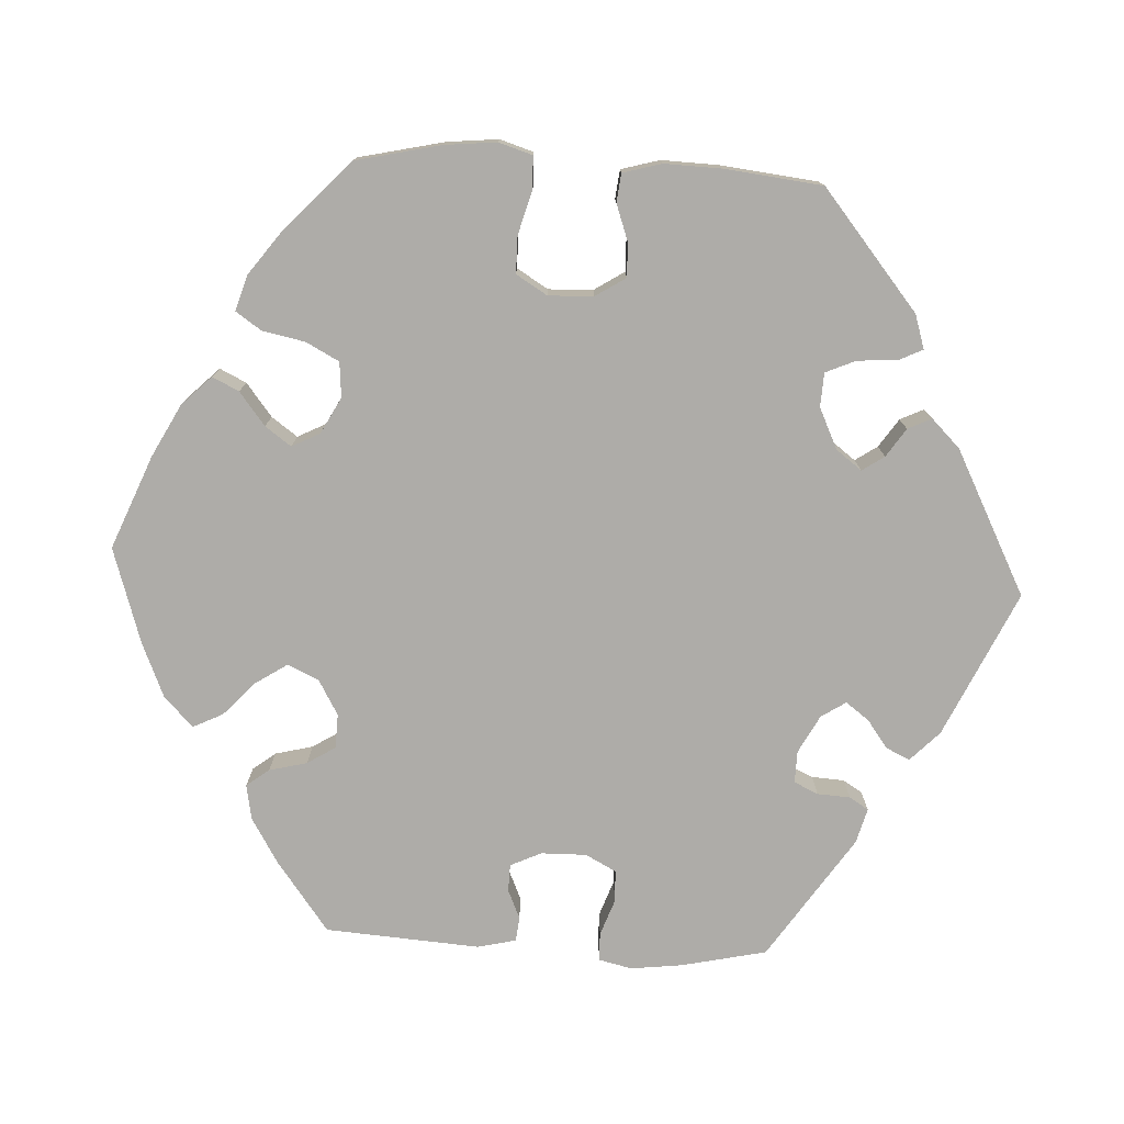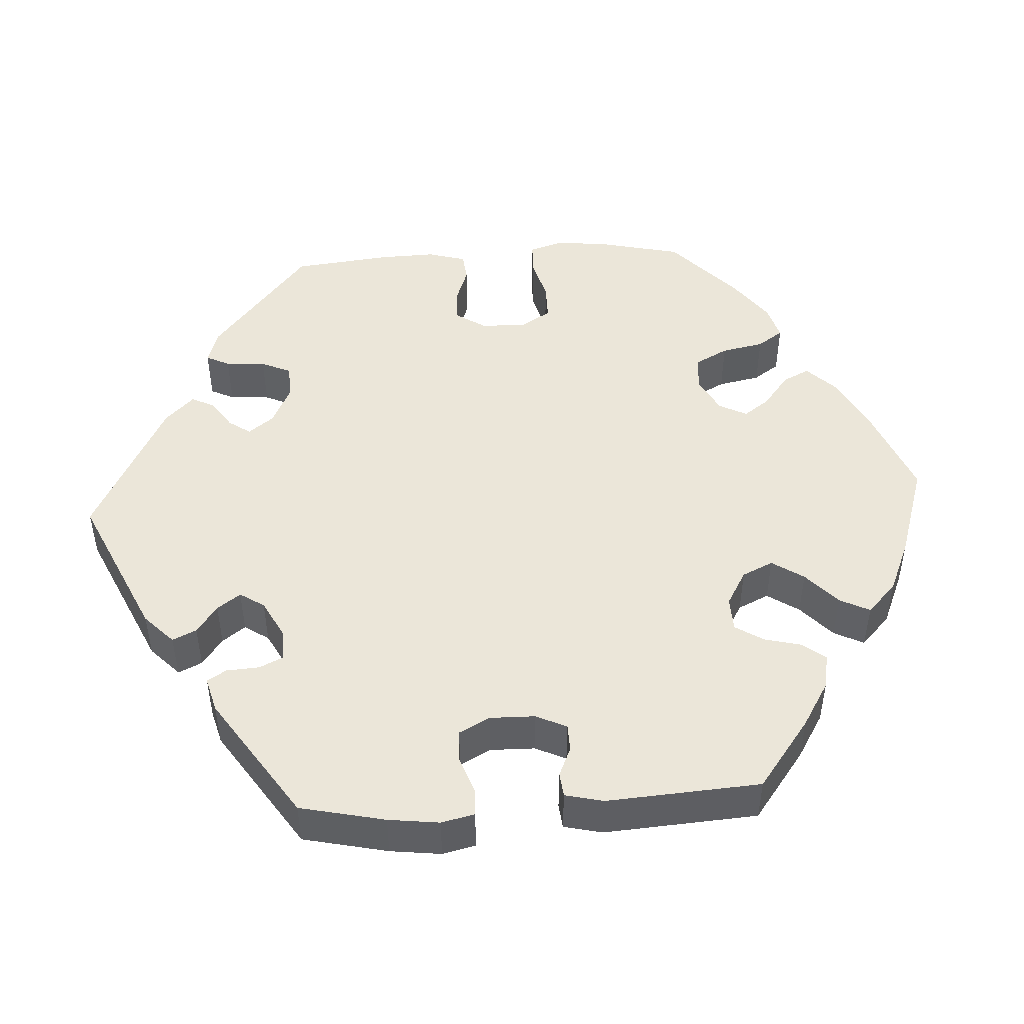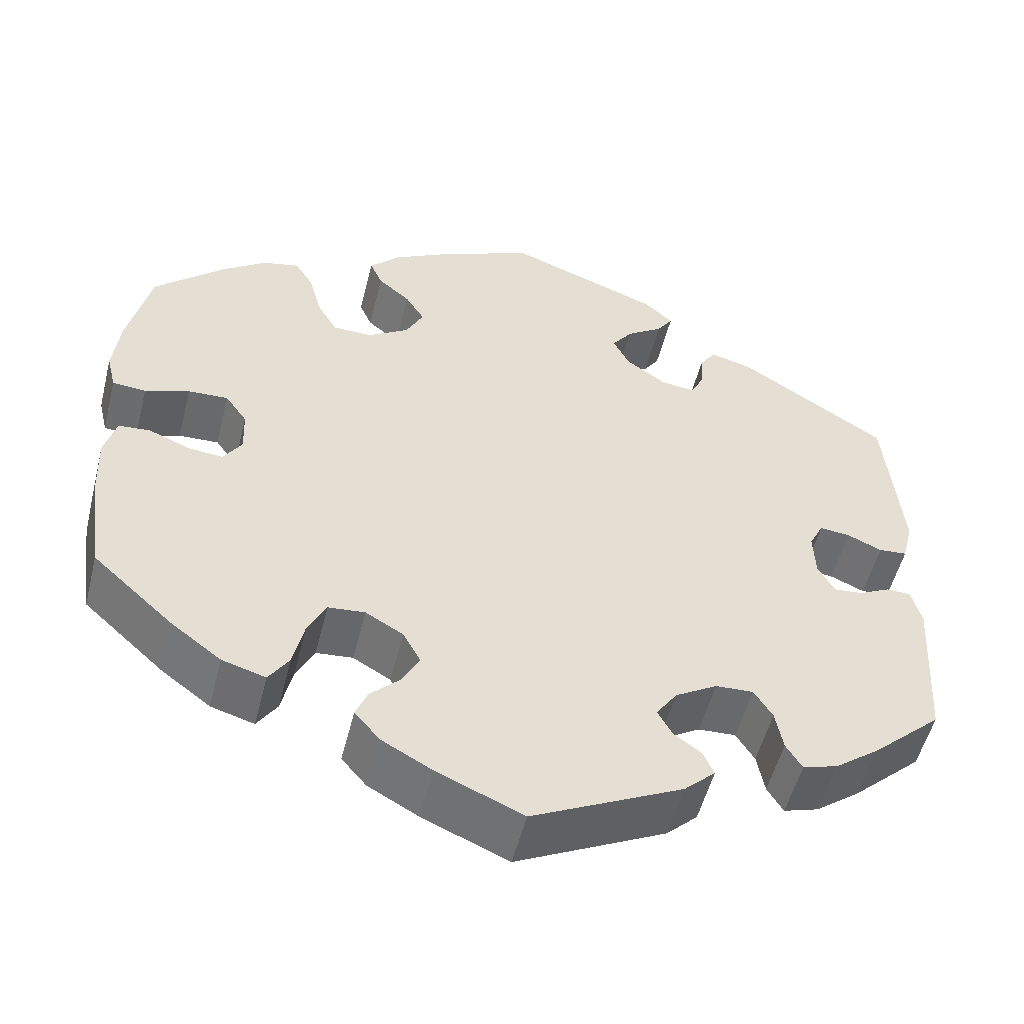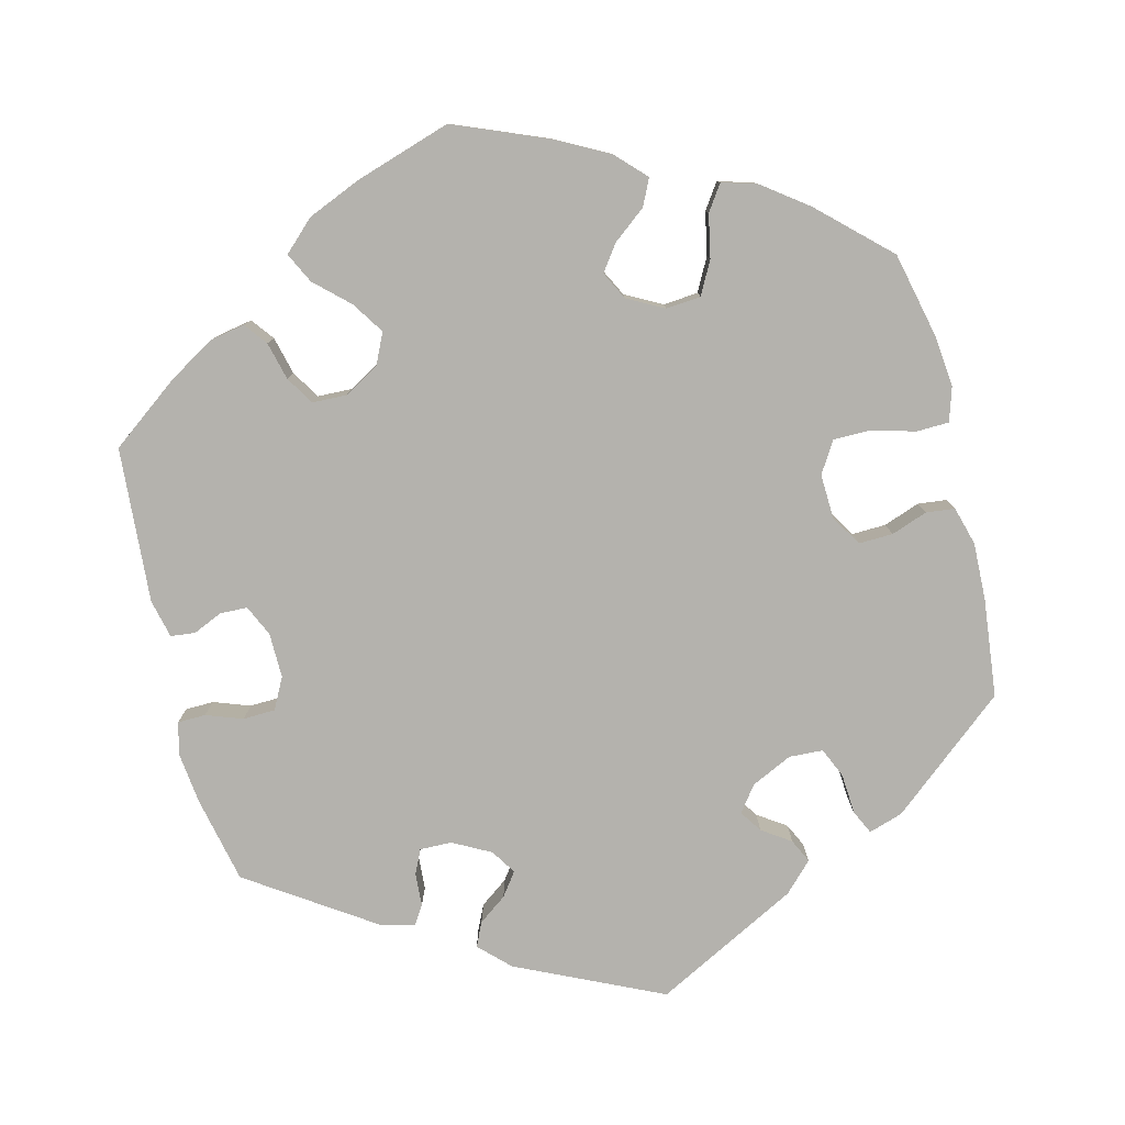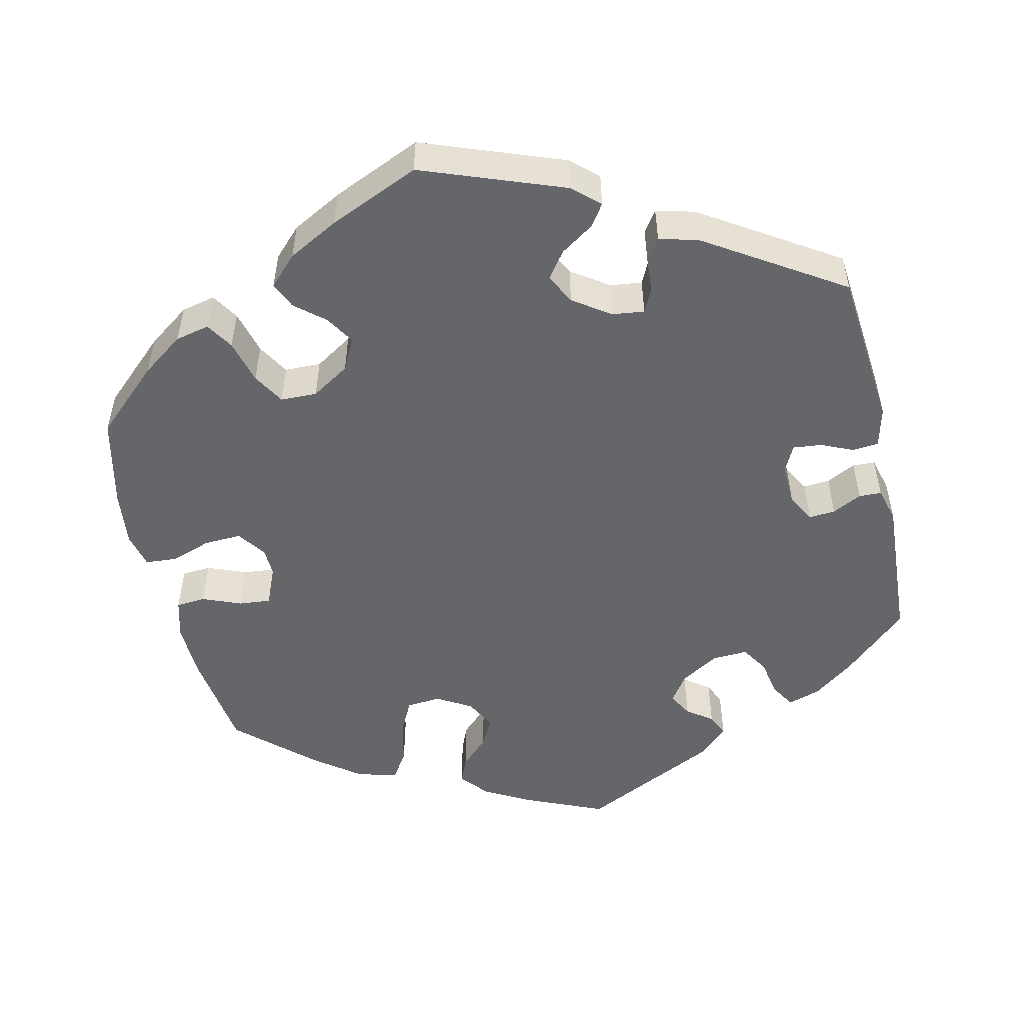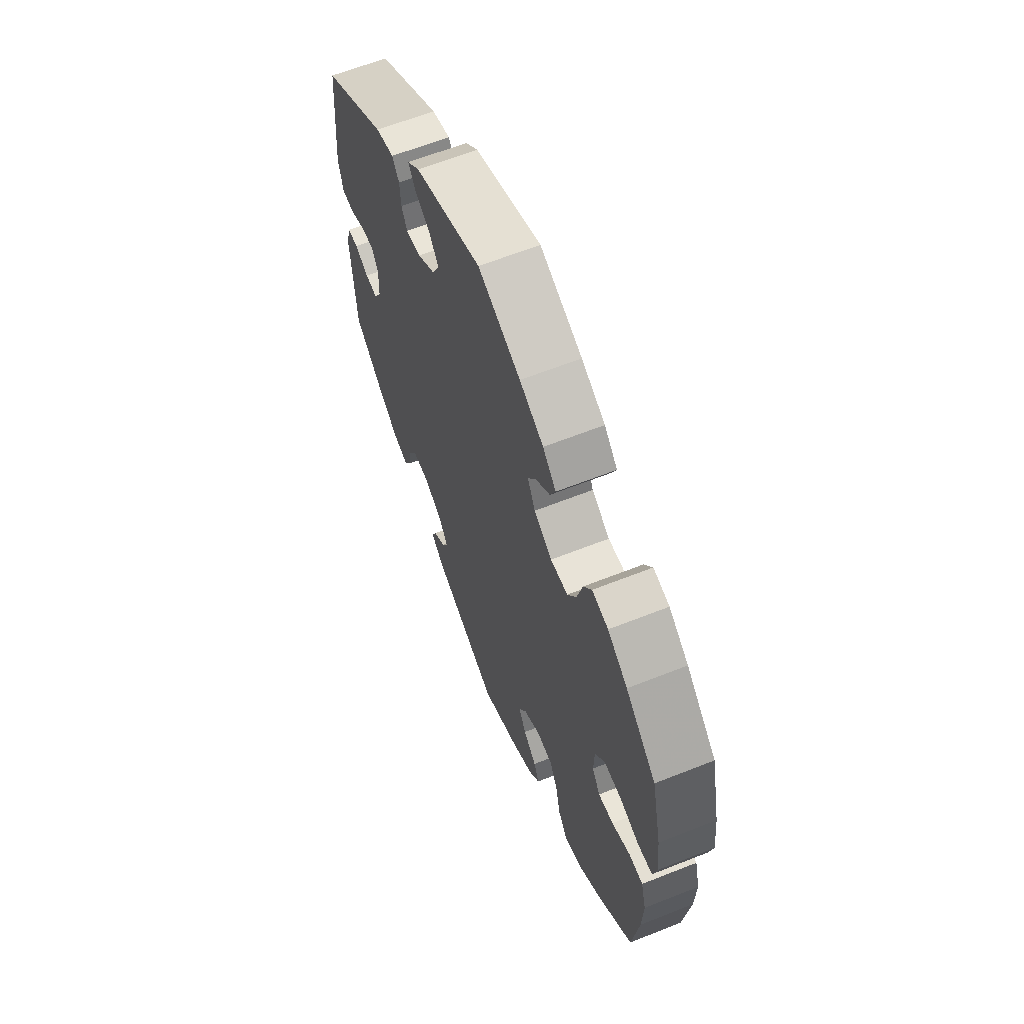
<metadata>
{"format":"obj","ext":"obj","renderer":"f3d","projection":"perspective","resolution":1024,"background":"white","views":[{"elev":-76.9,"azim":-33.1,"up":"+Y"},{"elev":48.1,"azim":146.5,"up":"+Y"},{"elev":-53.0,"azim":-14.1,"up":"+Z"},{"elev":-79.6,"azim":-106.1,"up":"+Y"},{"elev":-51.7,"azim":12.8,"up":"+Y"},{"elev":63.0,"azim":-111.9,"up":"+Z"}]}
</metadata>
<code>
v 0.182 0.07 0.51
v 0.216 0.07 0.479
v 0.197 0.07 0.451
v 0.154 0.07 0.422
v 0.129 0.07 0.388
v 0.149 0.07 0.349
v 0.197 0.07 0.316
v 0.238 0.07 0.311
v 0.253 0.07 0.342
v 0.256 0.07 0.386
v 0.275 0.07 0.414
v 0.325 0.07 0.401
v 0.501 0.07 0.289
v 0.52 0.07 0.084
v 0.507 0.07 0.032
v 0.473 0.07 0.029
v 0.432 0.07 0.047
v 0.395 0.07 0.051
v 0.378 0.07 0.017
v 0.38 0.07 -0.038
v 0.4 0.07 -0.074
v 0.434 0.07 -0.071
v 0.472 0.07 -0.052
v 0.501 0.07 -0.053
v 0.513 0.07 -0.098
v 0.501 0.07 -0.289
v 0.418 0.07 -0.365
v 0.365 0.07 -0.405
v 0.323 0.07 -0.418
v 0.304 0.07 -0.387
v 0.295 0.07 -0.338
v 0.273 0.07 -0.303
v 0.228 0.07 -0.305
v 0.178 0.07 -0.335
v 0.153 0.07 -0.371
v 0.17 0.07 -0.402
v 0.203 0.07 -0.426
v 0.216 0.07 -0.455
v 0.179 0.07 -0.49
v 0 0.07 -0.578
v -0.103 0.07 -0.534
v -0.163 0.07 -0.501
v -0.193 0.07 -0.466
v -0.179 0.07 -0.432
v -0.143 0.07 -0.397
v -0.123 0.07 -0.359
v -0.144 0.07 -0.32
v -0.189 0.07 -0.294
v -0.233 0.07 -0.298
v -0.255 0.07 -0.342
v -0.268 0.07 -0.4
v -0.292 0.07 -0.436
v -0.344 0.07 -0.421
v -0.404 0.07 -0.376
v -0.5 0.07 -0.289
v -0.518 0.07 -0.16
v -0.521 0.07 -0.084
v -0.507 0.07 -0.033
v -0.469 0.07 -0.03
v -0.419 0.07 -0.05
v -0.378 0.07 -0.054
v -0.356 0.07 -0.02
v -0.358 0.07 0.033
v -0.384 0.07 0.07
v -0.432 0.07 0.068
v -0.485 0.07 0.05
v -0.525 0.07 0.053
v -0.536 0.07 0.099
v -0.528 0.07 0.17
v -0.501 0.07 0.288
v -0.418 0.07 0.365
v -0.364 0.07 0.404
v -0.32 0.07 0.414
v -0.298 0.07 0.379
v -0.283 0.07 0.322
v -0.259 0.07 0.281
v -0.212 0.07 0.28
v -0.163 0.07 0.311
v -0.142 0.07 0.352
v -0.165 0.07 0.389
v -0.203 0.07 0.421
v -0.218 0.07 0.455
v -0.182 0.07 0.492
v -0.117 0.07 0.527
v -0.001 0.07 0.578
v 0.182 0 0.51
v 0.216 0 0.479
v 0.197 0 0.451
v 0.154 0 0.422
v 0.129 0 0.388
v 0.149 0 0.349
v 0.197 0 0.316
v 0.238 0 0.311
v 0.253 0 0.342
v 0.256 0 0.386
v 0.275 0 0.414
v 0.325 0 0.401
v 0.501 0 0.289
v 0.52 0 0.084
v 0.507 0 0.032
v 0.473 0 0.029
v 0.432 0 0.047
v 0.395 0 0.051
v 0.378 0 0.017
v 0.38 0 -0.038
v 0.4 0 -0.074
v 0.434 0 -0.071
v 0.472 0 -0.052
v 0.501 0 -0.053
v 0.513 0 -0.098
v 0.501 0 -0.289
v 0.418 0 -0.365
v 0.365 0 -0.405
v 0.323 0 -0.418
v 0.304 0 -0.387
v 0.295 0 -0.338
v 0.273 0 -0.303
v 0.228 0 -0.305
v 0.178 0 -0.335
v 0.153 0 -0.371
v 0.17 0 -0.402
v 0.203 0 -0.426
v 0.216 0 -0.455
v 0.179 0 -0.49
v 0 0 -0.578
v -0.103 0 -0.534
v -0.163 0 -0.501
v -0.193 0 -0.466
v -0.179 0 -0.432
v -0.143 0 -0.397
v -0.123 0 -0.359
v -0.144 0 -0.32
v -0.189 0 -0.294
v -0.233 0 -0.298
v -0.255 0 -0.342
v -0.268 0 -0.4
v -0.292 0 -0.436
v -0.344 0 -0.421
v -0.404 0 -0.376
v -0.5 0 -0.289
v -0.518 0 -0.16
v -0.521 0 -0.084
v -0.507 0 -0.033
v -0.469 0 -0.03
v -0.419 0 -0.05
v -0.378 0 -0.054
v -0.356 0 -0.02
v -0.358 0 0.033
v -0.384 0 0.07
v -0.432 0 0.068
v -0.485 0 0.05
v -0.525 0 0.053
v -0.536 0 0.099
v -0.528 0 0.17
v -0.501 0 0.288
v -0.418 0 0.365
v -0.364 0 0.404
v -0.32 0 0.414
v -0.298 0 0.379
v -0.283 0 0.322
v -0.259 0 0.281
v -0.212 0 0.28
v -0.163 0 0.311
v -0.142 0 0.352
v -0.165 0 0.389
v -0.203 0 0.421
v -0.218 0 0.455
v -0.182 0 0.492
v -0.117 0 0.527
v -0.001 0 0.578
f 80 81 82 83
f 79 80 83 84
f 72 73 74 75
f 72 75 76
f 71 72 76
f 70 71 76
f 69 70 76
f 68 69 76 77
f 65 66 67 68
f 64 65 68 77
f 57 58 59 60
f 57 60 61
f 56 57 61
f 55 56 61
f 54 55 61 62
f 50 51 52 53
f 49 50 53 54
f 42 43 44 45
f 42 45 46
f 41 42 46
f 40 41 46
f 39 40 46 47
f 36 37 38 39
f 35 36 39 47
f 28 29 30 31
f 28 31 32
f 27 28 32
f 26 27 32
f 25 26 32 33
f 22 23 24 25
f 21 22 25 33
f 14 15 16 17
f 14 17 18
f 13 14 18
f 12 13 18 19
f 9 10 11 12
f 8 9 12 19
f 1 2 3 4
f 1 4 5
f 79 84 85 1
f 63 64 77 78
f 62 63 78
f 49 54 62 78
f 48 49 78 79
f 34 35 47 48
f 20 21 33 34
f 7 8 19 20
f 6 7 20 34
f 5 6 34 48
f 1 5 48 79
f 168 167 166 165
f 169 168 165 164
f 160 159 158 157
f 161 160 157
f 161 157 156
f 161 156 155
f 161 155 154
f 162 161 154 153
f 153 152 151 150
f 162 153 150 149
f 145 144 143 142
f 146 145 142
f 146 142 141
f 146 141 140
f 147 146 140 139
f 138 137 136 135
f 139 138 135 134
f 130 129 128 127
f 131 130 127
f 131 127 126
f 131 126 125
f 132 131 125 124
f 124 123 122 121
f 132 124 121 120
f 116 115 114 113
f 117 116 113
f 117 113 112
f 117 112 111
f 118 117 111 110
f 110 109 108 107
f 118 110 107 106
f 102 101 100 99
f 103 102 99
f 103 99 98
f 104 103 98 97
f 97 96 95 94
f 104 97 94 93
f 89 88 87 86
f 90 89 86
f 86 170 169 164
f 163 162 149 148
f 163 148 147
f 163 147 139 134
f 164 163 134 133
f 133 132 120 119
f 119 118 106 105
f 105 104 93 92
f 119 105 92 91
f 133 119 91 90
f 164 133 90 86
f 1 86 87 2
f 2 87 88 3
f 3 88 89 4
f 4 89 90 5
f 5 90 91 6
f 6 91 92 7
f 7 92 93 8
f 8 93 94 9
f 9 94 95 10
f 10 95 96 11
f 11 96 97 12
f 12 97 98 13
f 13 98 99 14
f 14 99 100 15
f 15 100 101 16
f 16 101 102 17
f 17 102 103 18
f 18 103 104 19
f 19 104 105 20
f 20 105 106 21
f 21 106 107 22
f 22 107 108 23
f 23 108 109 24
f 24 109 110 25
f 25 110 111 26
f 26 111 112 27
f 27 112 113 28
f 28 113 114 29
f 29 114 115 30
f 30 115 116 31
f 31 116 117 32
f 32 117 118 33
f 33 118 119 34
f 34 119 120 35
f 35 120 121 36
f 36 121 122 37
f 37 122 123 38
f 38 123 124 39
f 39 124 125 40
f 40 125 126 41
f 41 126 127 42
f 42 127 128 43
f 43 128 129 44
f 44 129 130 45
f 45 130 131 46
f 46 131 132 47
f 47 132 133 48
f 48 133 134 49
f 49 134 135 50
f 50 135 136 51
f 51 136 137 52
f 52 137 138 53
f 53 138 139 54
f 54 139 140 55
f 55 140 141 56
f 56 141 142 57
f 57 142 143 58
f 58 143 144 59
f 59 144 145 60
f 60 145 146 61
f 61 146 147 62
f 62 147 148 63
f 63 148 149 64
f 64 149 150 65
f 65 150 151 66
f 66 151 152 67
f 67 152 153 68
f 68 153 154 69
f 69 154 155 70
f 70 155 156 71
f 71 156 157 72
f 72 157 158 73
f 73 158 159 74
f 74 159 160 75
f 75 160 161 76
f 76 161 162 77
f 77 162 163 78
f 78 163 164 79
f 79 164 165 80
f 80 165 166 81
f 81 166 167 82
f 82 167 168 83
f 83 168 169 84
f 84 169 170 85
f 85 170 86 1

</code>
